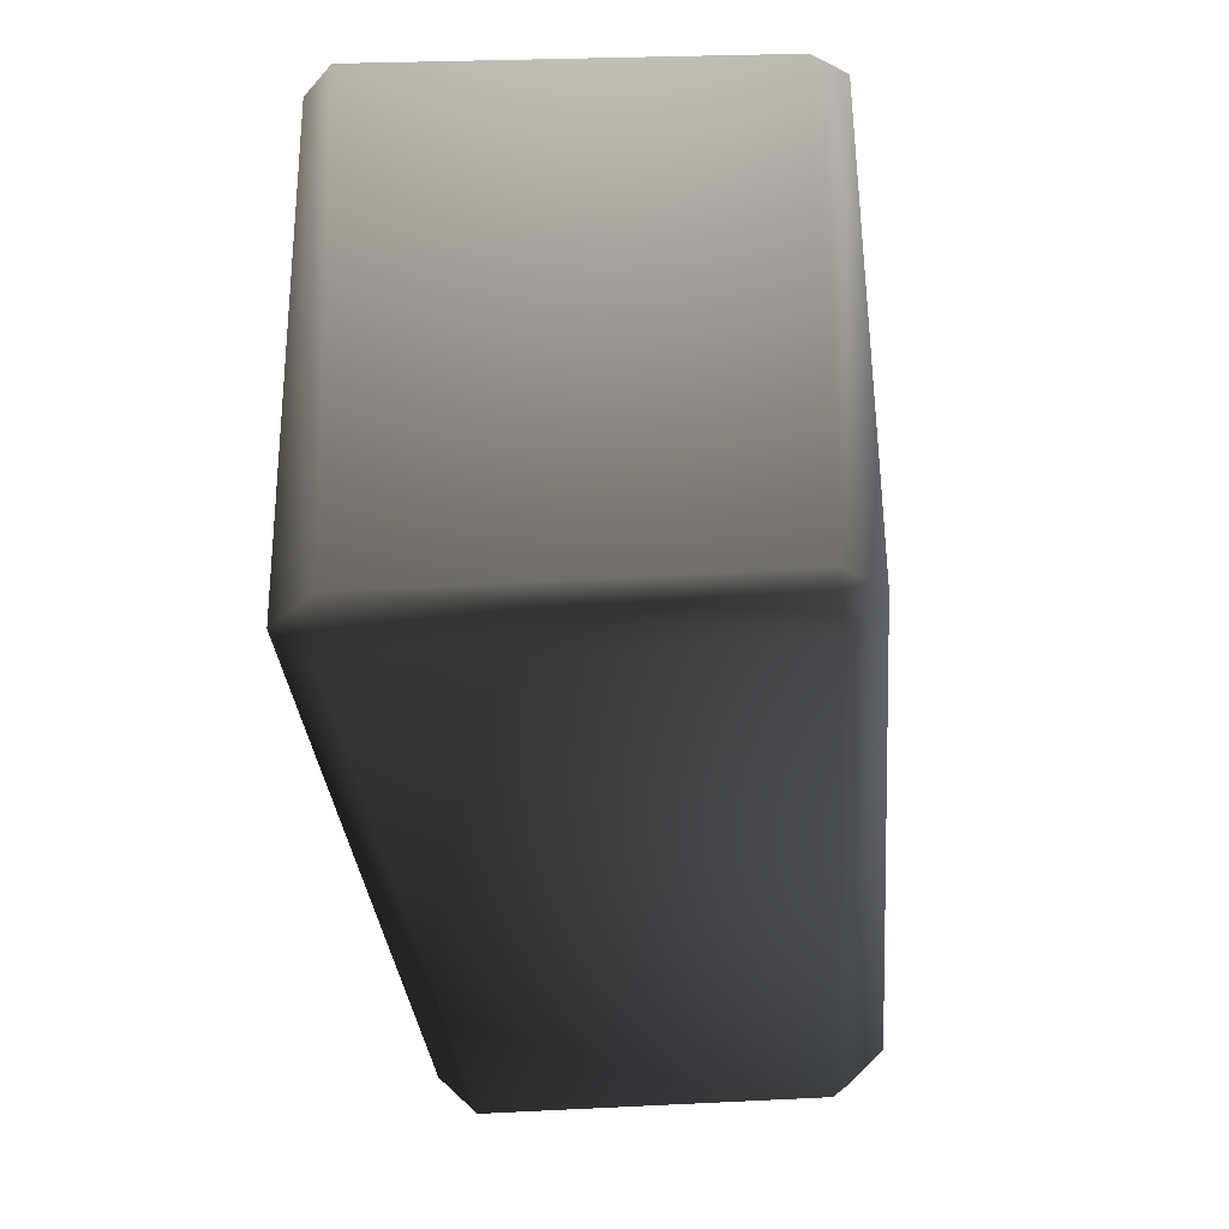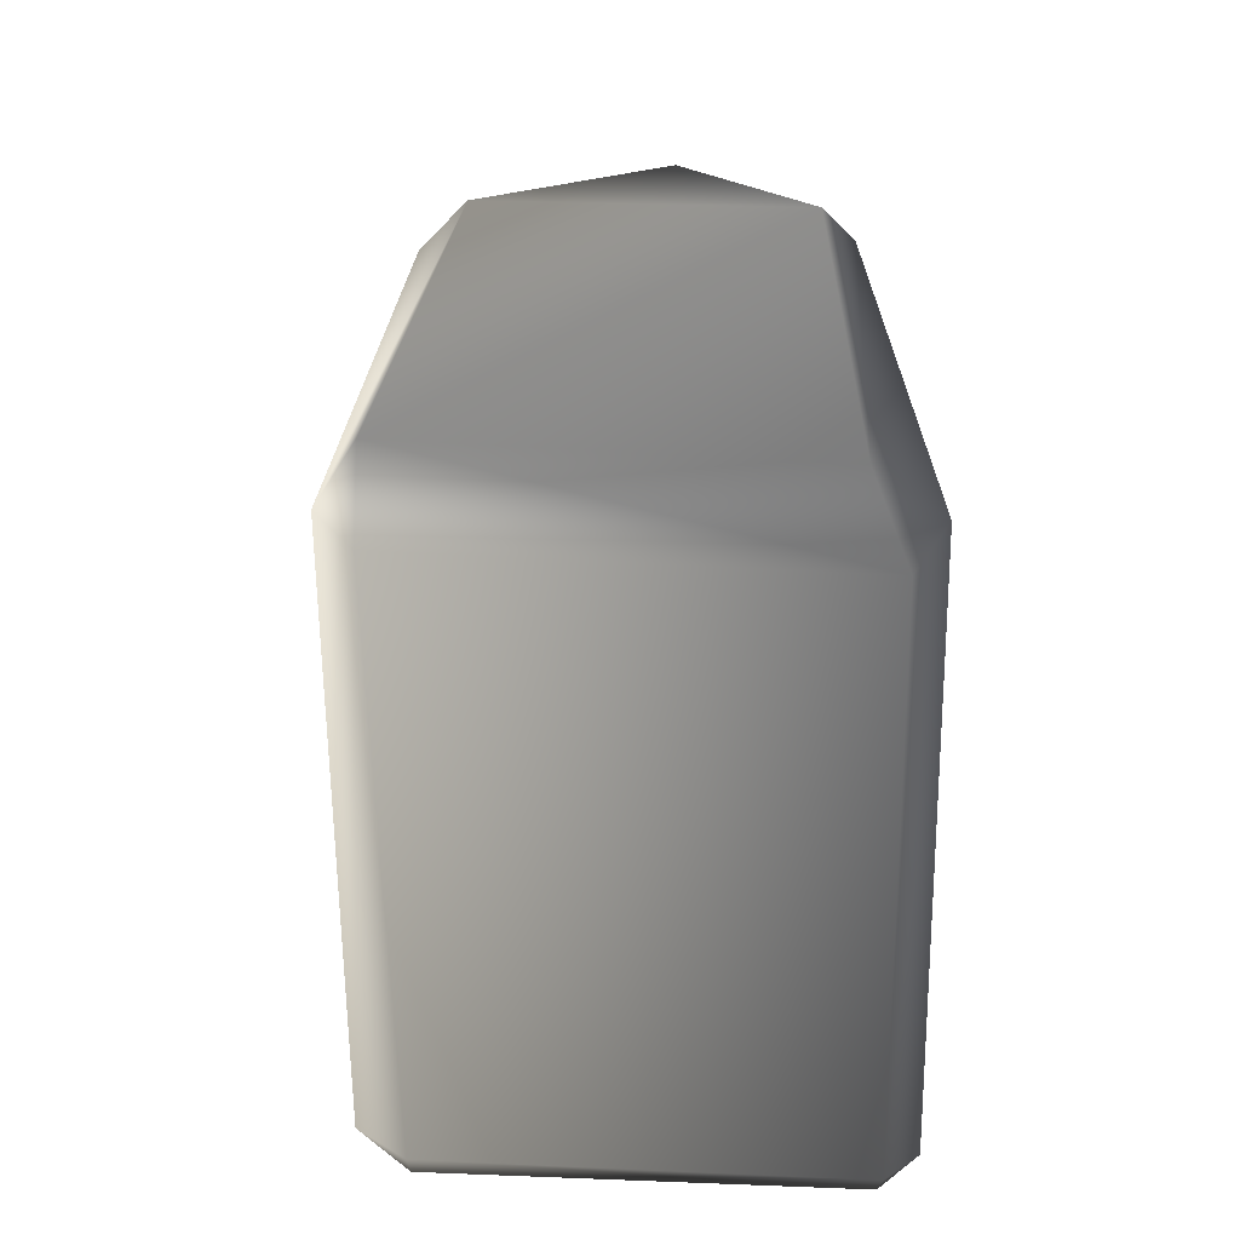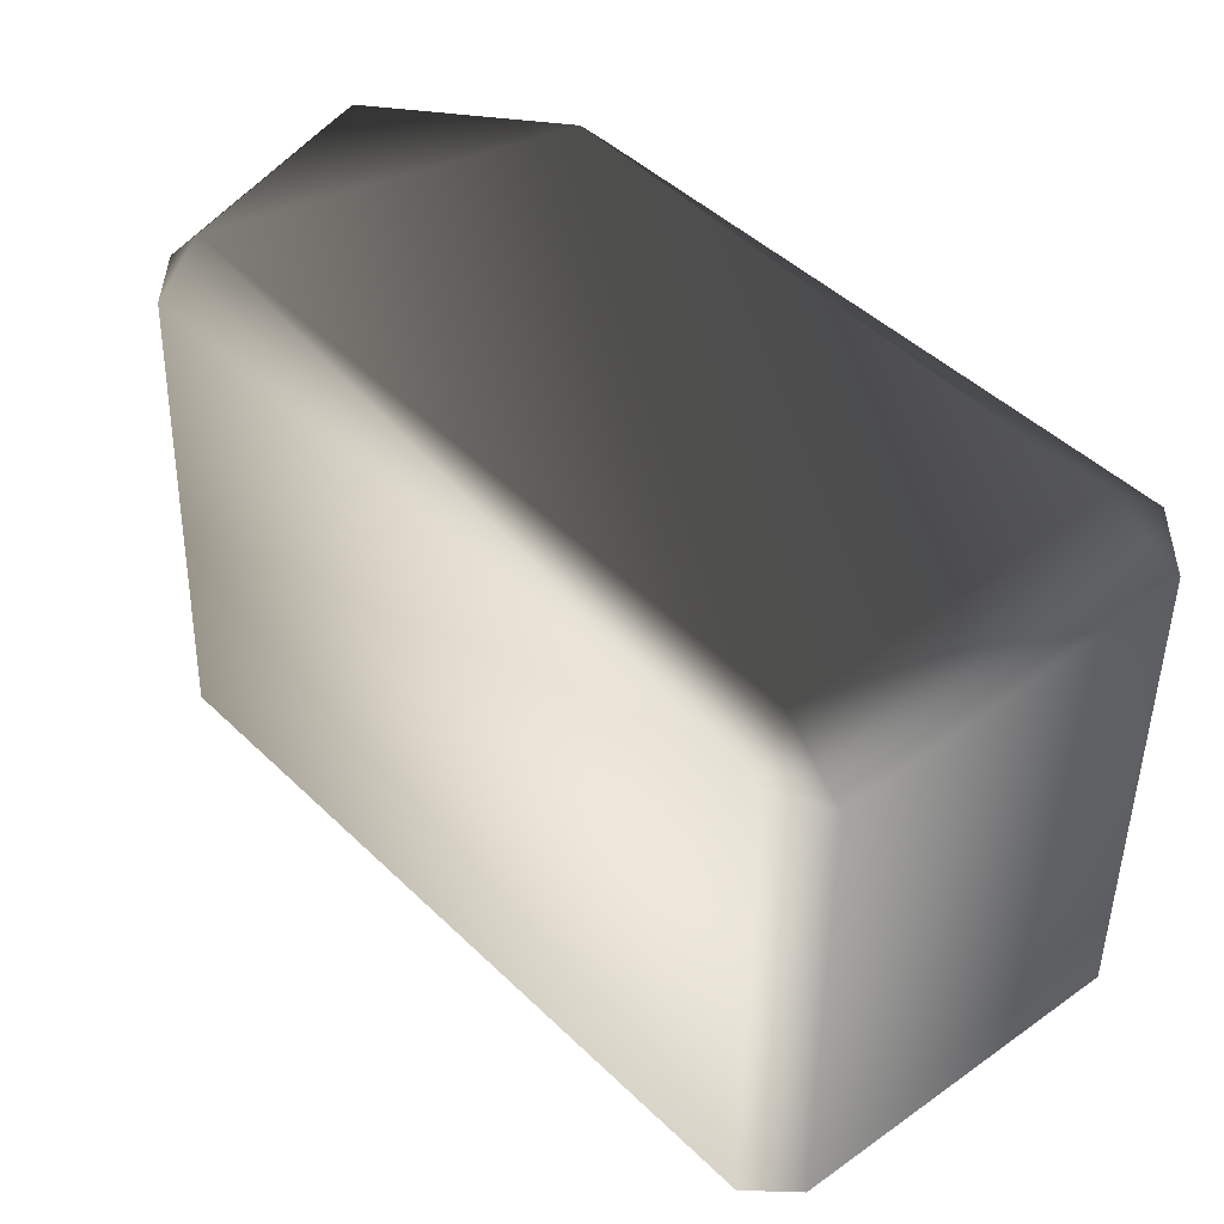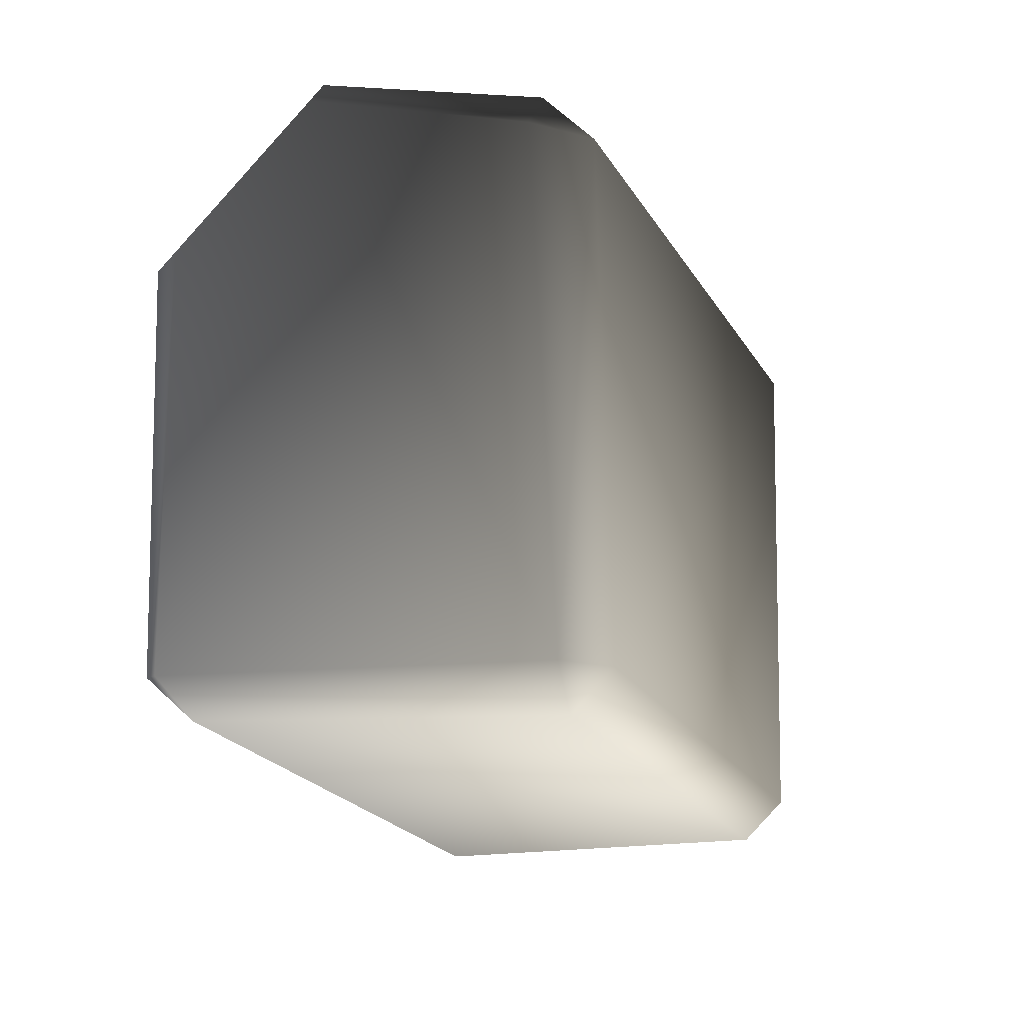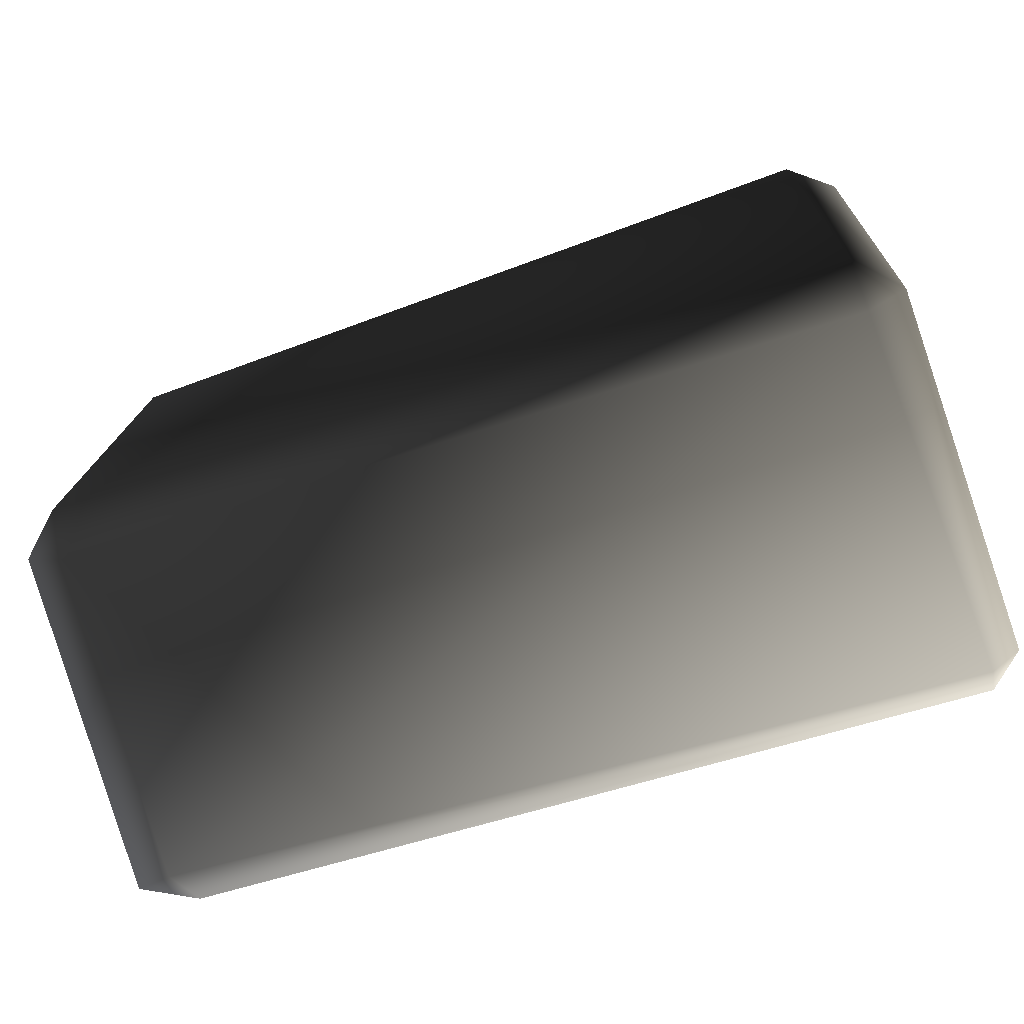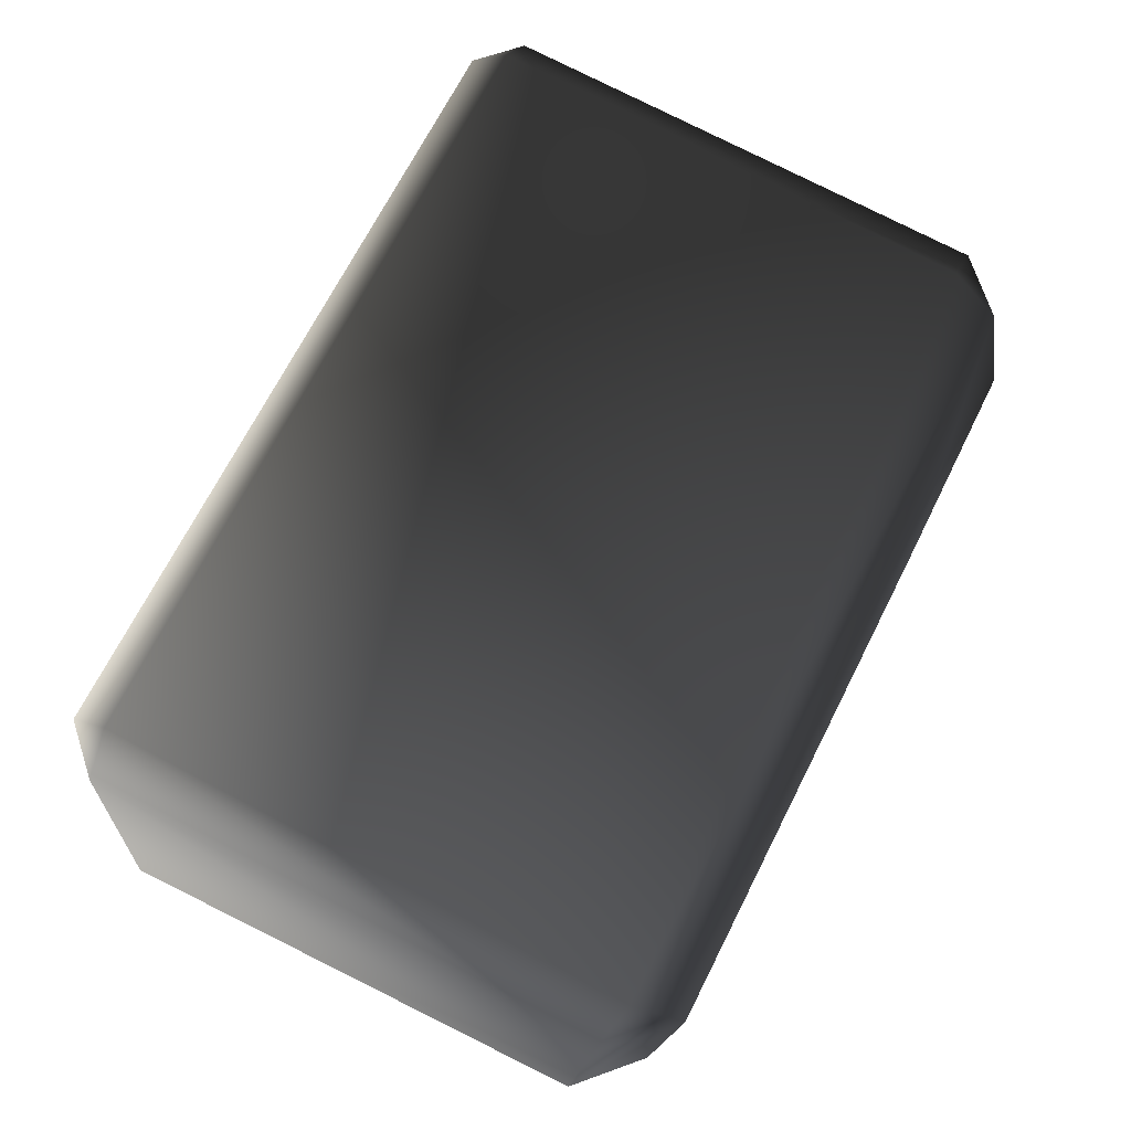
<metadata>
{"format":"obj","ext":"obj","renderer":"f3d","projection":"perspective","resolution":1024,"background":"white","views":[{"elev":-34.4,"azim":94.8,"up":"+Y"},{"elev":23.8,"azim":88.7,"up":"+Y"},{"elev":44.4,"azim":47.0,"up":"+Y"},{"elev":-16.5,"azim":-73.8,"up":"+Y"},{"elev":-73.3,"azim":16.9,"up":"+Y"},{"elev":71.2,"azim":116.8,"up":"+Z"}]}
</metadata>
<code>
v 0.8602 0.6504 -0.359
v -0.5528 0.6938 -0.414
v 0.8602 0.7013 0.448
v -0.8464 0.6372 0.3293
v -0.9235 0.6938 -0.1267
v 0.9299 -0.6836 -0.414
v 0.8687 -0.6762 0.4077
v -0.8996 -0.6446 -0.3746
v -0.8699 -0.6682 0.3845
v 0.9633 -0.5817 0.4077
v 0.9943 0.5673 0.448
v 0.8687 -0.5817 0.5023
v 0.8906 0.5938 0.5213
v 0.8602 0.7013 0.448
v -0.8464 0.6372 0.3293
v -0.8464 0.5277 0.4388
v -0.8699 -0.5807 0.472
v -0.8699 -0.6682 0.3845
v 0.8687 -0.6762 0.4077
v -0.9558 0.5277 0.3293
v -0.9573 -0.5807 0.3845
v 0.9299 -0.6836 -0.414
v -0.8996 -0.6446 -0.3746
v 0.9299 -0.6103 -0.4873
v -0.8818 -0.5474 -0.4873
v 0.9943 0.5164 -0.414
v 1.003 -0.6103 -0.414
v 0.8906 0.566 -0.4873
v -0.5528 0.6938 -0.414
v 0.8602 0.6504 -0.359
v -0.5528 0.6205 -0.4873
v -0.9235 0.3128 -0.4873
v -0.9968 -0.5714 -0.414
v -0.9968 0.3128 -0.414
v -0.5528 0.6205 -0.4873
v -0.9235 0.3128 -0.4873
v -0.5528 0.6938 -0.414
v -0.9235 0.6938 -0.1267
v -0.9772 0.4395 -0.2718
v -0.9968 0.3128 -0.414
v -0.9968 0.6205 -0.1267
v -0.9968 -0.5714 -0.414
v -0.8464 0.5277 0.4388
v -0.8464 0.6372 0.3293
v -0.9558 0.5277 0.3293
v -0.9573 -0.5807 0.3845
v -0.8699 -0.5807 0.472
v -0.8699 -0.6682 0.3845
v -0.8996 -0.6446 -0.3746
v -0.8818 -0.5474 -0.4873
v 0.8602 0.6504 -0.359
v 0.9943 0.5164 -0.414
v 0.8906 0.566 -0.4873
v 0.8602 0.7013 0.448
v 0.8906 0.5938 0.5213
v 0.9943 0.5673 0.448
v 0.8687 -0.5817 0.5023
v 0.8687 -0.6762 0.4077
v 0.9633 -0.5817 0.4077
v 0.9299 -0.6836 -0.414
v 1.003 -0.6103 -0.414
v 0.9299 -0.6103 -0.4873
g P_CE_BrickSmall_01_(20)_861_39
f 1 3 2
f 2 3 4
f 4 5 2
f 6 8 7
f 7 8 9
f 10 12 11
f 11 12 13
f 13 15 14
f 16 15 13
f 17 19 18
f 12 19 17
f 12 17 13
f 13 17 16
f 20 16 21
f 21 16 17
f 22 24 23
f 23 24 25
f 26 28 27
f 27 28 24
f 28 25 24
f 29 31 30
f 30 31 28
f 25 28 31
f 25 31 32
f 33 25 34
f 34 25 32
f 35 37 36
f 37 38 36
f 39 41 40
f 40 41 39
f 40 41 42
f 36 41 40
f 38 41 36
f 43 45 44
f 45 38 44
f 41 38 45
f 46 41 45
f 42 41 46
f 47 48 46
f 46 48 42
f 42 48 49
f 42 49 50
f 51 53 52
f 51 52 54
f 55 54 56
f 54 52 56
f 57 59 58
f 59 60 58
f 61 62 60
f 61 60 59
f 61 59 52
f 52 59 56

</code>
